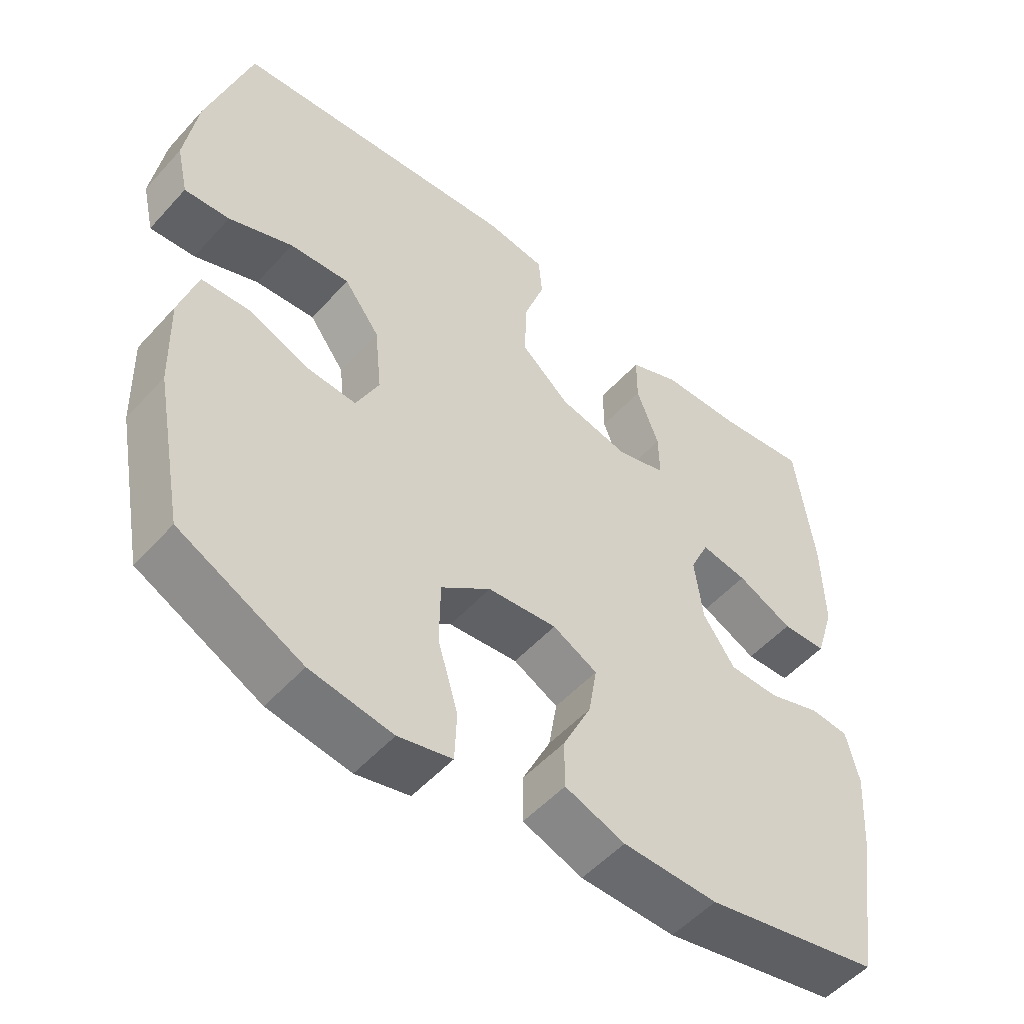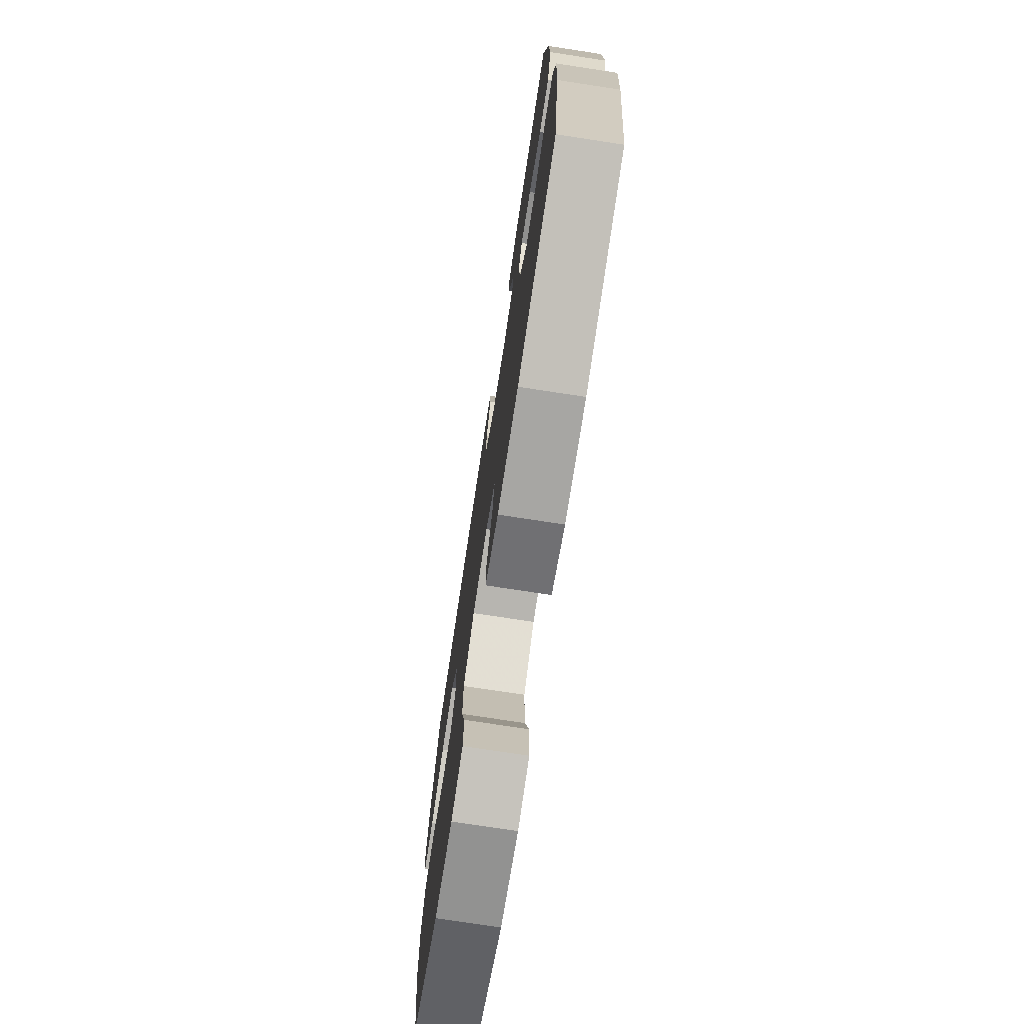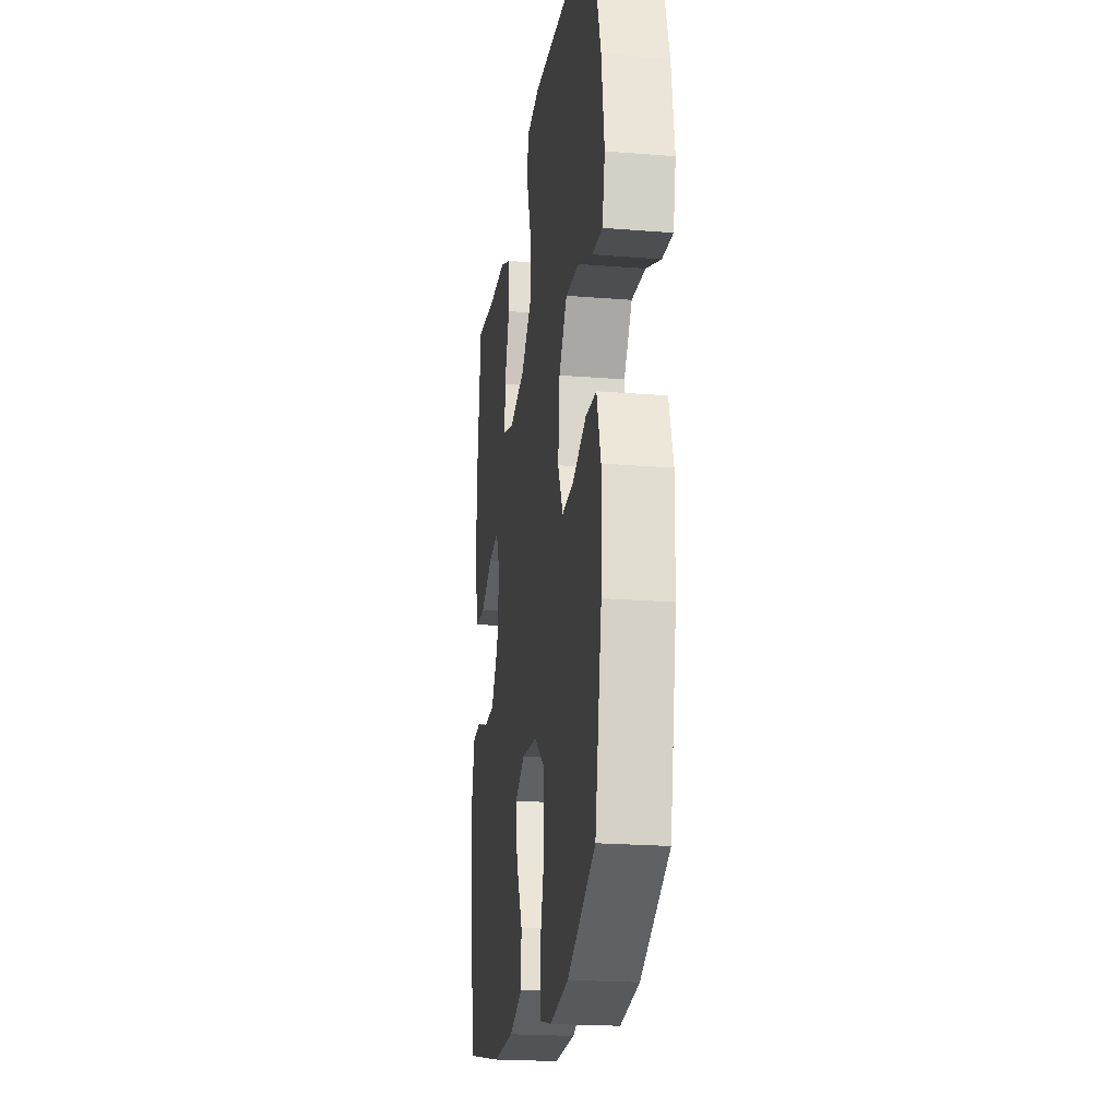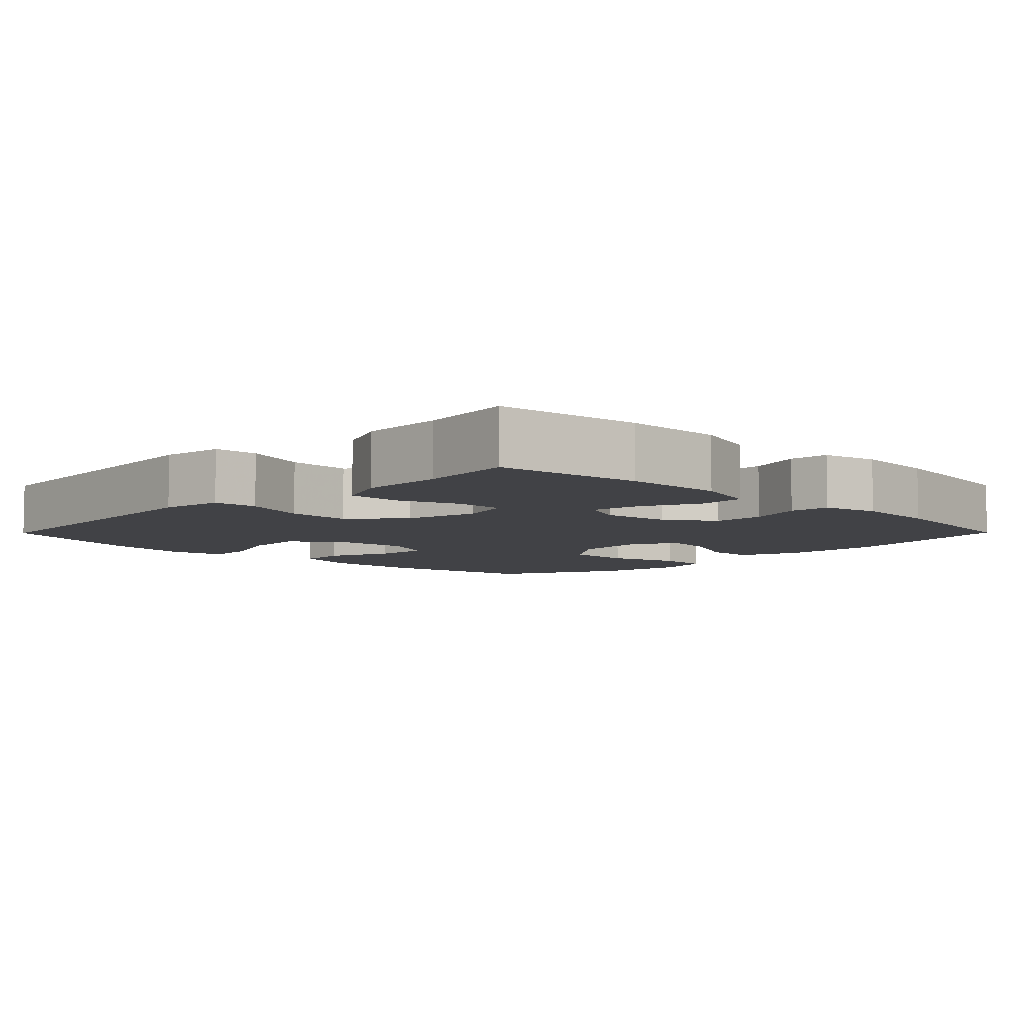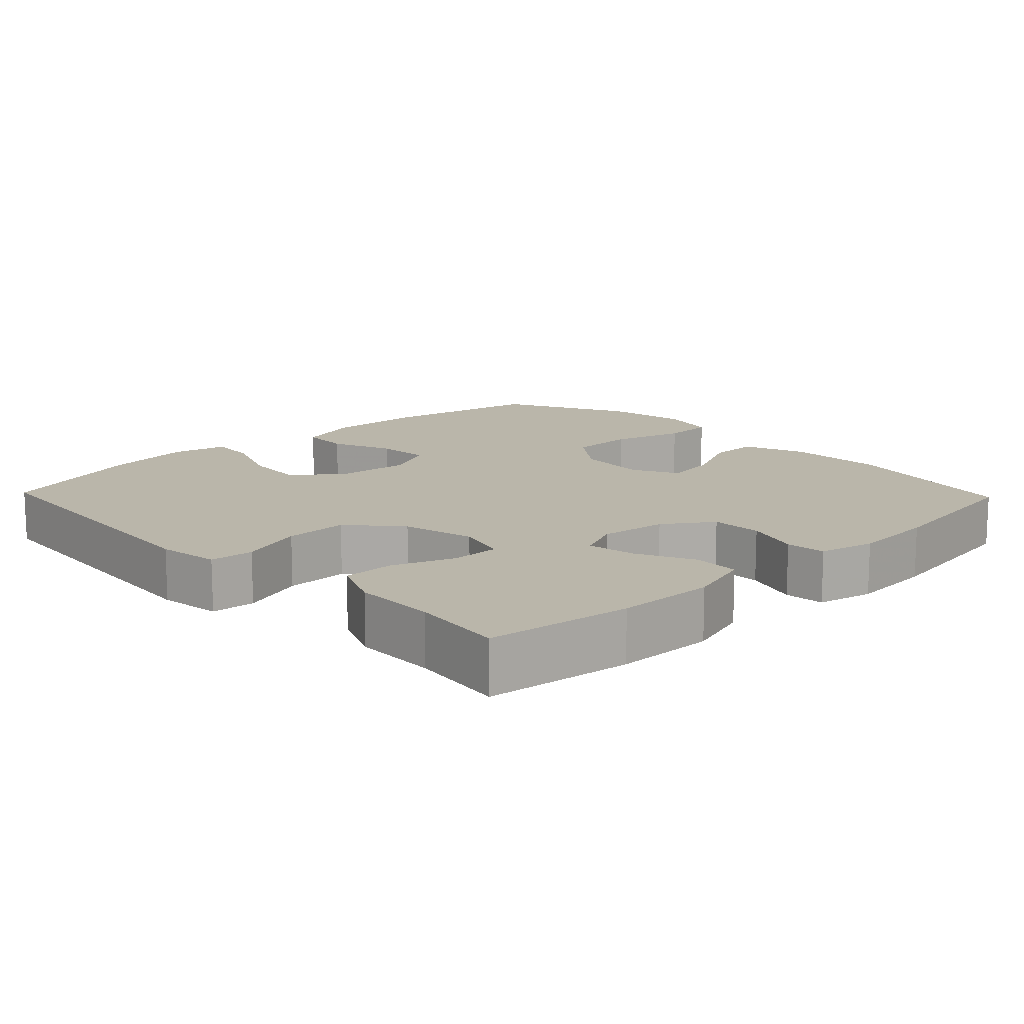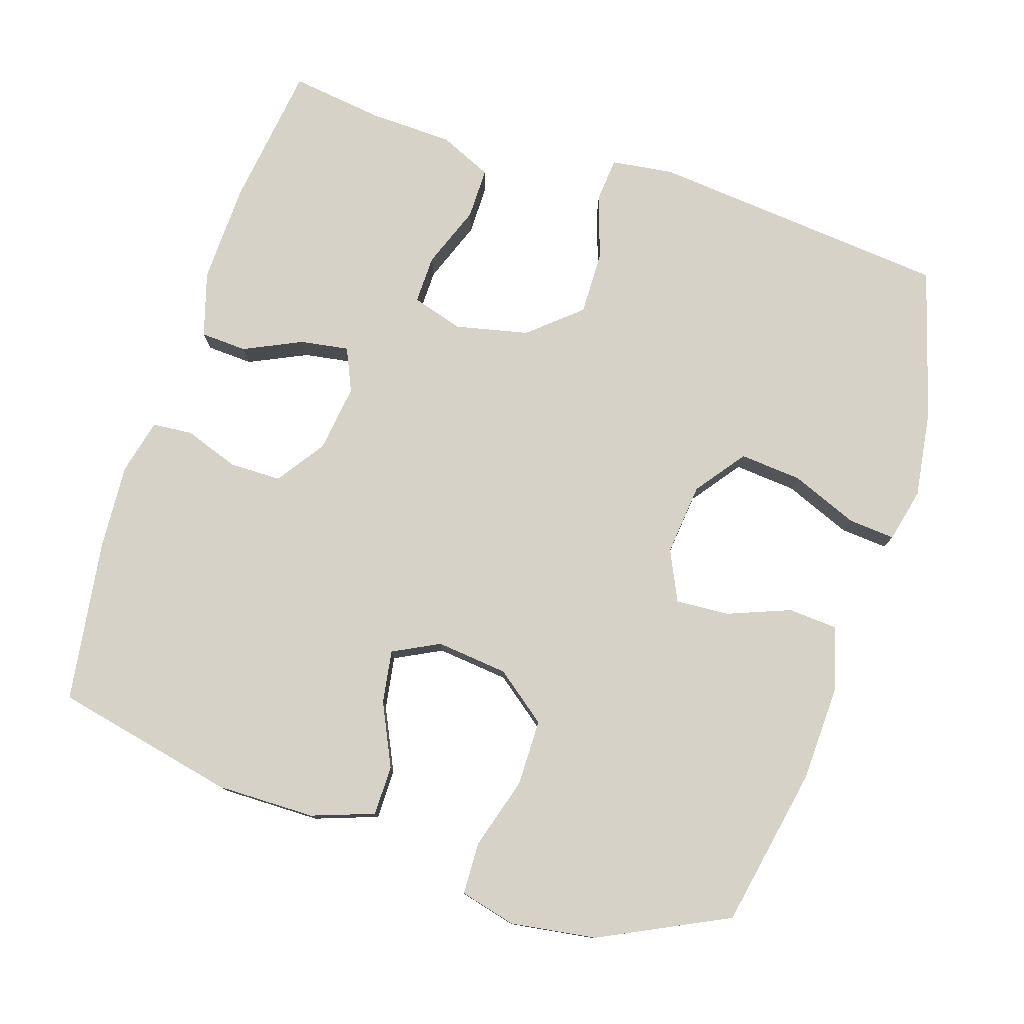
<metadata>
{"format":"obj","ext":"obj","renderer":"f3d","projection":"perspective","resolution":1024,"background":"white","views":[{"elev":-52.6,"azim":-40.8,"up":"+Z"},{"elev":-75.0,"azim":81.3,"up":"+Z"},{"elev":-21.4,"azim":-98.1,"up":"+Z"},{"elev":-6.6,"azim":45.3,"up":"+Y"},{"elev":13.8,"azim":46.2,"up":"+Y"},{"elev":78.1,"azim":-161.8,"up":"+Y"}]}
</metadata>
<code>
v 0.5 0.07 0.5
v 0.526 0.07 0.299
v 0.529 0.07 0.162
v 0.502 0.07 0.073
v 0.438 0.07 0.07
v 0.358 0.07 0.108
v 0.291 0.07 0.119
v 0.264 0.07 0.059
v 0.276 0.07 -0.034
v 0.322 0.07 -0.101
v 0.393 0.07 -0.102
v 0.469 0.07 -0.076
v 0.524 0.07 -0.081
v 0.542 0.07 -0.158
v 0.534 0.07 -0.275
v 0.5 0.07 -0.5
v 0.249 0.07 -0.553
v 0.113 0.07 -0.551
v 0.027 0.07 -0.52
v 0.027 0.07 -0.451
v 0.068 0.07 -0.365
v 0.08 0.07 -0.292
v 0.016 0.07 -0.259
v -0.083 0.07 -0.269
v -0.154 0.07 -0.323
v -0.155 0.07 -0.415
v -0.126 0.07 -0.514
v -0.129 0.07 -0.586
v -0.206 0.07 -0.605
v -0.324 0.07 -0.587
v -0.5 0.07 -0.5
v -0.542 0.07 -0.278
v -0.546 0.07 -0.144
v -0.52 0.07 -0.057
v -0.452 0.07 -0.053
v -0.366 0.07 -0.087
v -0.292 0.07 -0.092
v -0.259 0.07 -0.023
v -0.269 0.07 0.077
v -0.32 0.07 0.146
v -0.406 0.07 0.139
v -0.498 0.07 0.102
v -0.563 0.07 0.097
v -0.58 0.07 0.172
v -0.562 0.07 0.293
v -0.5 0.07 0.5
v -0.085 0.07 0.537
v 0.001 0.07 0.525
v 0.006 0.07 0.464
v -0.024 0.07 0.375
v -0.026 0.07 0.287
v 0.044 0.07 0.226
v 0.145 0.07 0.203
v 0.216 0.07 0.224
v 0.215 0.07 0.291
v 0.183 0.07 0.377
v 0.183 0.07 0.448
v 0.256 0.07 0.48
v 0.371 0.07 0.483
v 0.5 0 0.5
v 0.526 0 0.299
v 0.529 0 0.162
v 0.502 0 0.073
v 0.438 0 0.07
v 0.358 0 0.108
v 0.291 0 0.119
v 0.264 0 0.059
v 0.276 0 -0.034
v 0.322 0 -0.101
v 0.393 0 -0.102
v 0.469 0 -0.076
v 0.524 0 -0.081
v 0.542 0 -0.158
v 0.534 0 -0.275
v 0.5 0 -0.5
v 0.249 0 -0.553
v 0.113 0 -0.551
v 0.027 0 -0.52
v 0.027 0 -0.451
v 0.068 0 -0.365
v 0.08 0 -0.292
v 0.016 0 -0.259
v -0.083 0 -0.269
v -0.154 0 -0.323
v -0.155 0 -0.415
v -0.126 0 -0.514
v -0.129 0 -0.586
v -0.206 0 -0.605
v -0.324 0 -0.587
v -0.5 0 -0.5
v -0.542 0 -0.278
v -0.546 0 -0.144
v -0.52 0 -0.057
v -0.452 0 -0.053
v -0.366 0 -0.087
v -0.292 0 -0.092
v -0.259 0 -0.023
v -0.269 0 0.077
v -0.32 0 0.146
v -0.406 0 0.139
v -0.498 0 0.102
v -0.563 0 0.097
v -0.58 0 0.172
v -0.562 0 0.293
v -0.5 0 0.5
v -0.085 0 0.537
v 0.001 0 0.525
v 0.006 0 0.464
v -0.024 0 0.375
v -0.026 0 0.287
v 0.044 0 0.226
v 0.145 0 0.203
v 0.216 0 0.224
v 0.215 0 0.291
v 0.183 0 0.377
v 0.183 0 0.448
v 0.256 0 0.48
v 0.371 0 0.483
f 56 57 58 59
f 55 56 59 1
f 54 55 1 2
f 53 54 2 3
f 47 48 49 50
f 47 50 51
f 46 47 51
f 45 46 51 52
f 41 42 43 44
f 40 41 44 45
f 33 34 35 36
f 33 36 37
f 32 33 37
f 31 32 37
f 30 31 37
f 29 30 37 38
f 26 27 28 29
f 25 26 29 38
f 18 19 20 21
f 18 21 22
f 17 18 22
f 16 17 22
f 15 16 22 23
f 11 12 13 14
f 10 11 14 15
f 3 4 5 6
f 53 3 6 7
f 40 45 52 53
f 39 40 53 7
f 24 25 38 39
f 23 24 39 7
f 10 15 23
f 9 10 23
f 8 9 23
f 7 8 23
f 118 117 116 115
f 60 118 115 114
f 61 60 114 113
f 62 61 113 112
f 109 108 107 106
f 110 109 106
f 110 106 105
f 111 110 105 104
f 103 102 101 100
f 104 103 100 99
f 95 94 93 92
f 96 95 92
f 96 92 91
f 96 91 90
f 96 90 89
f 97 96 89 88
f 88 87 86 85
f 97 88 85 84
f 80 79 78 77
f 81 80 77
f 81 77 76
f 81 76 75
f 82 81 75 74
f 73 72 71 70
f 74 73 70 69
f 65 64 63 62
f 66 65 62 112
f 112 111 104 99
f 66 112 99 98
f 98 97 84 83
f 66 98 83 82
f 82 74 69
f 82 69 68
f 82 68 67
f 82 67 66
f 1 60 61 2
f 2 61 62 3
f 3 62 63 4
f 4 63 64 5
f 5 64 65 6
f 6 65 66 7
f 7 66 67 8
f 8 67 68 9
f 9 68 69 10
f 10 69 70 11
f 11 70 71 12
f 12 71 72 13
f 13 72 73 14
f 14 73 74 15
f 15 74 75 16
f 16 75 76 17
f 17 76 77 18
f 18 77 78 19
f 19 78 79 20
f 20 79 80 21
f 21 80 81 22
f 22 81 82 23
f 23 82 83 24
f 24 83 84 25
f 25 84 85 26
f 26 85 86 27
f 27 86 87 28
f 28 87 88 29
f 29 88 89 30
f 30 89 90 31
f 31 90 91 32
f 32 91 92 33
f 33 92 93 34
f 34 93 94 35
f 35 94 95 36
f 36 95 96 37
f 37 96 97 38
f 38 97 98 39
f 39 98 99 40
f 40 99 100 41
f 41 100 101 42
f 42 101 102 43
f 43 102 103 44
f 44 103 104 45
f 45 104 105 46
f 46 105 106 47
f 47 106 107 48
f 48 107 108 49
f 49 108 109 50
f 50 109 110 51
f 51 110 111 52
f 52 111 112 53
f 53 112 113 54
f 54 113 114 55
f 55 114 115 56
f 56 115 116 57
f 57 116 117 58
f 58 117 118 59
f 59 118 60 1

</code>
